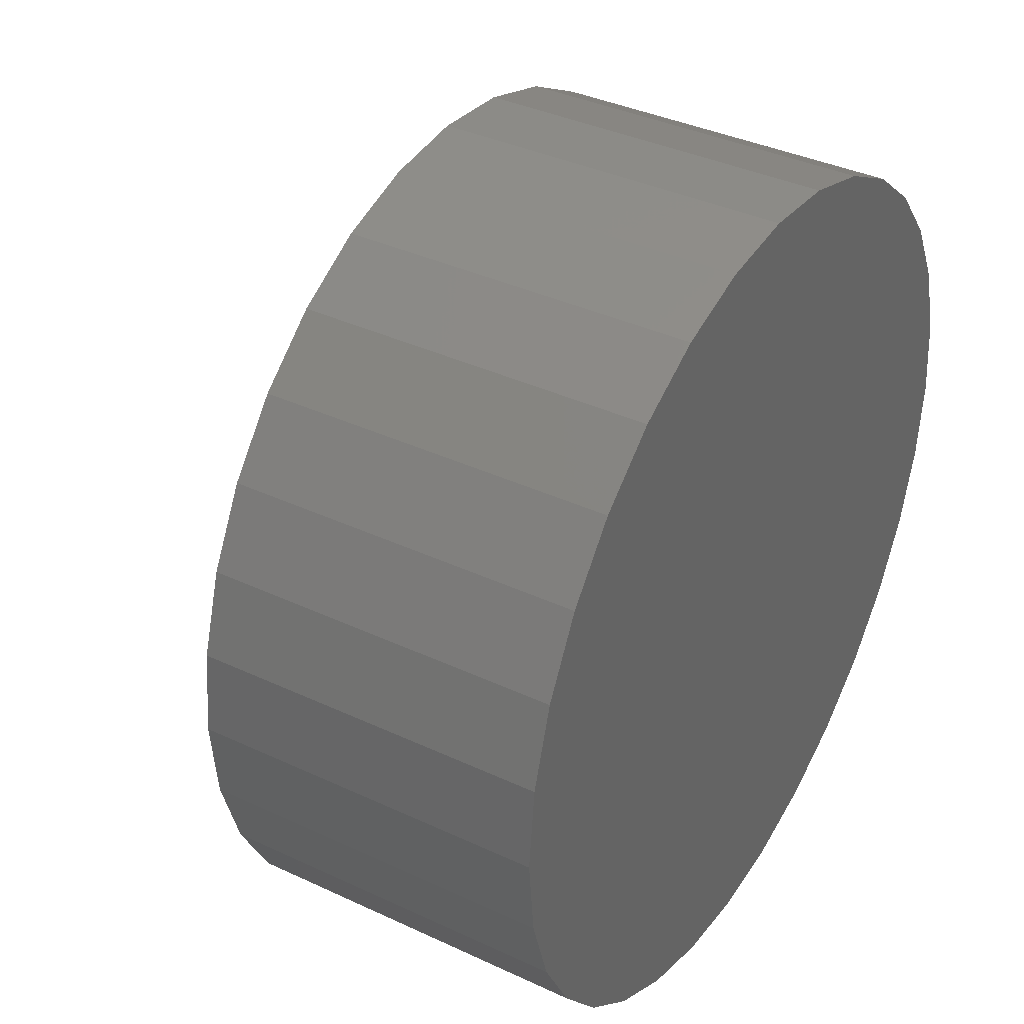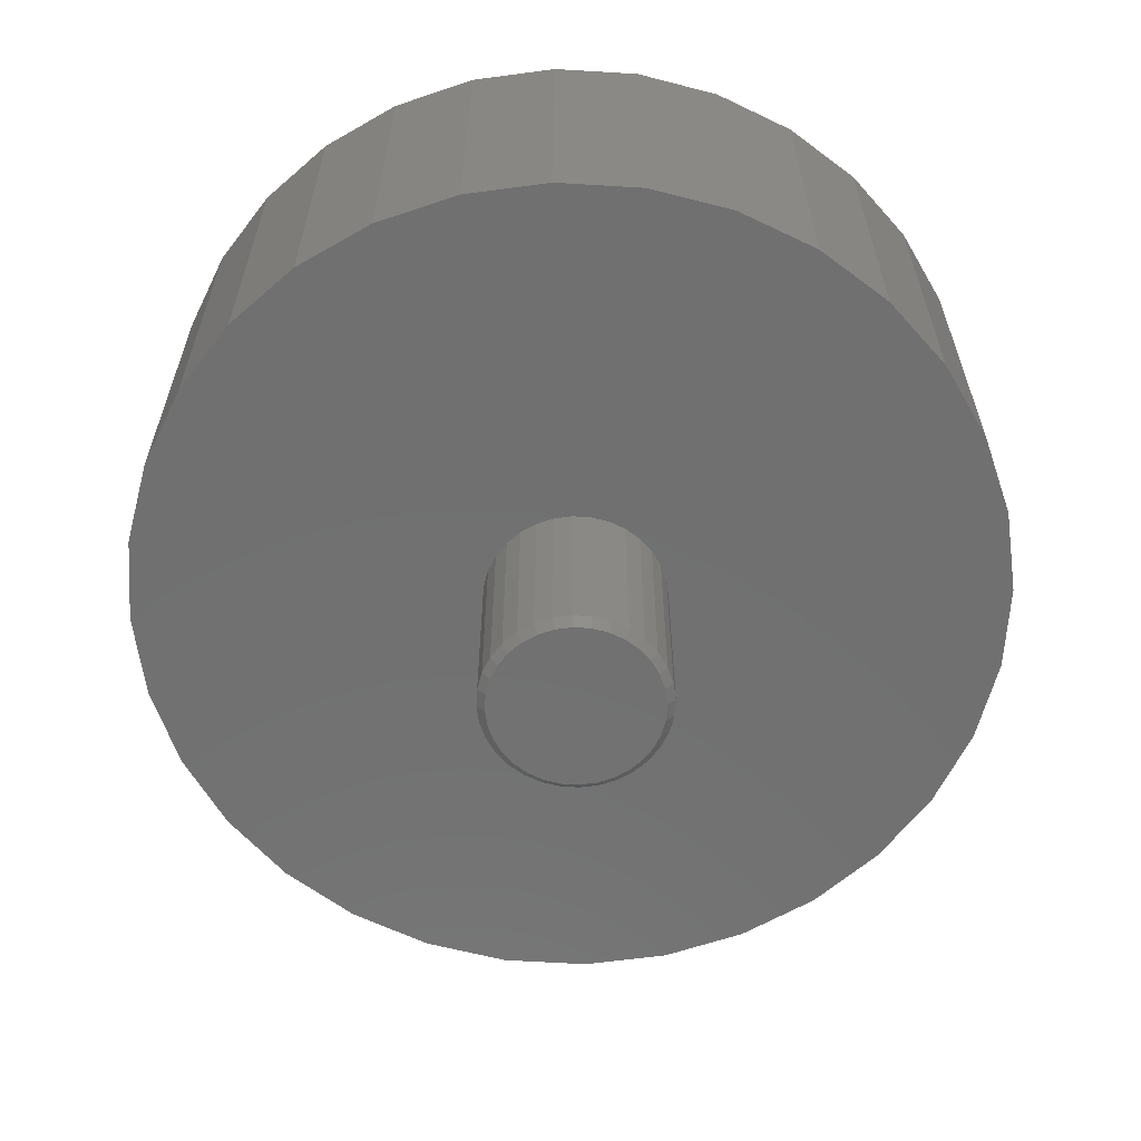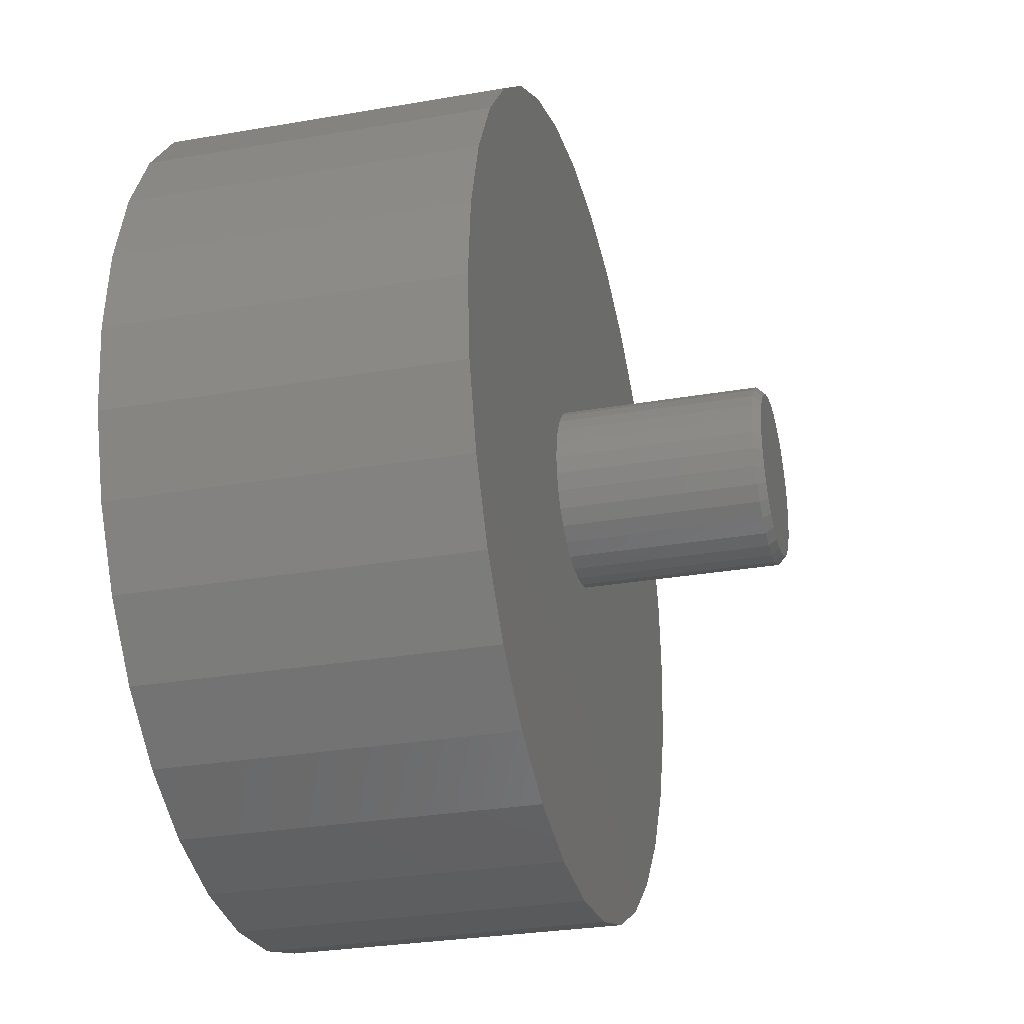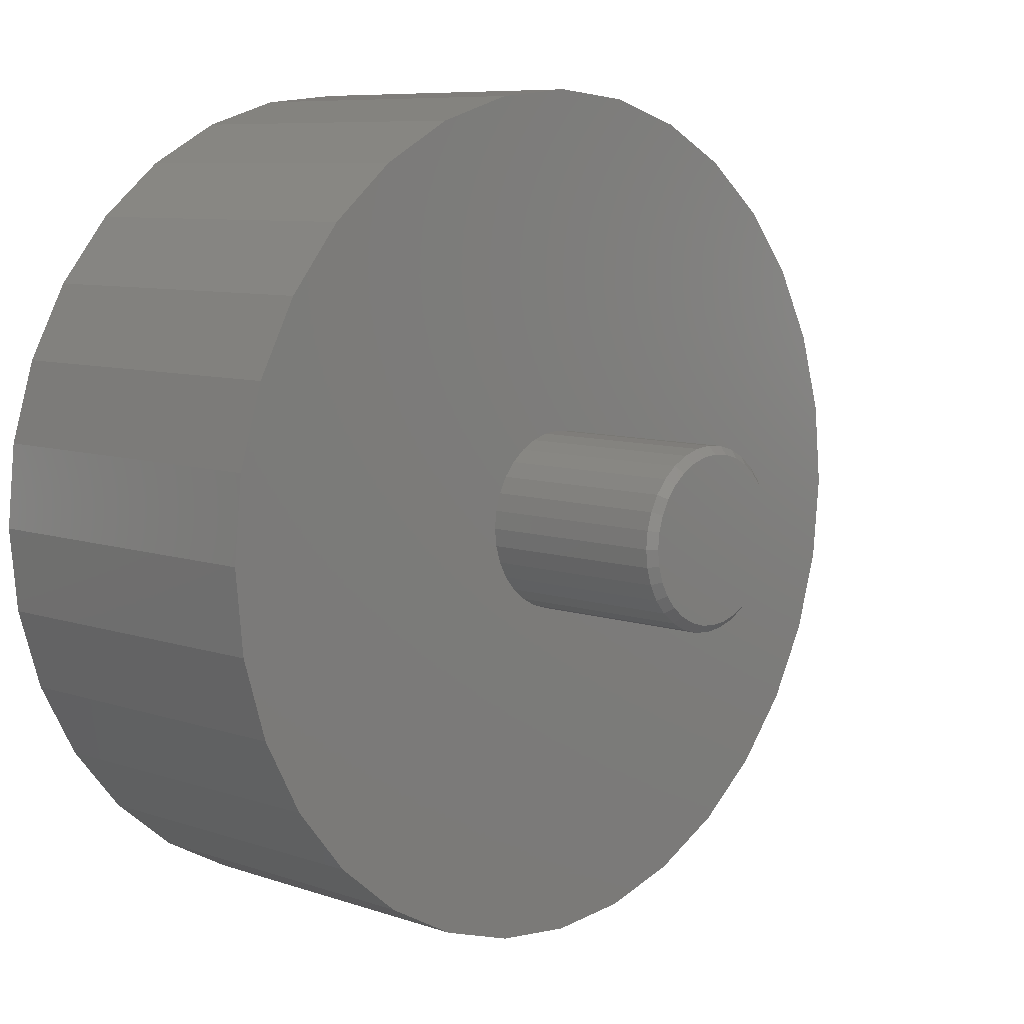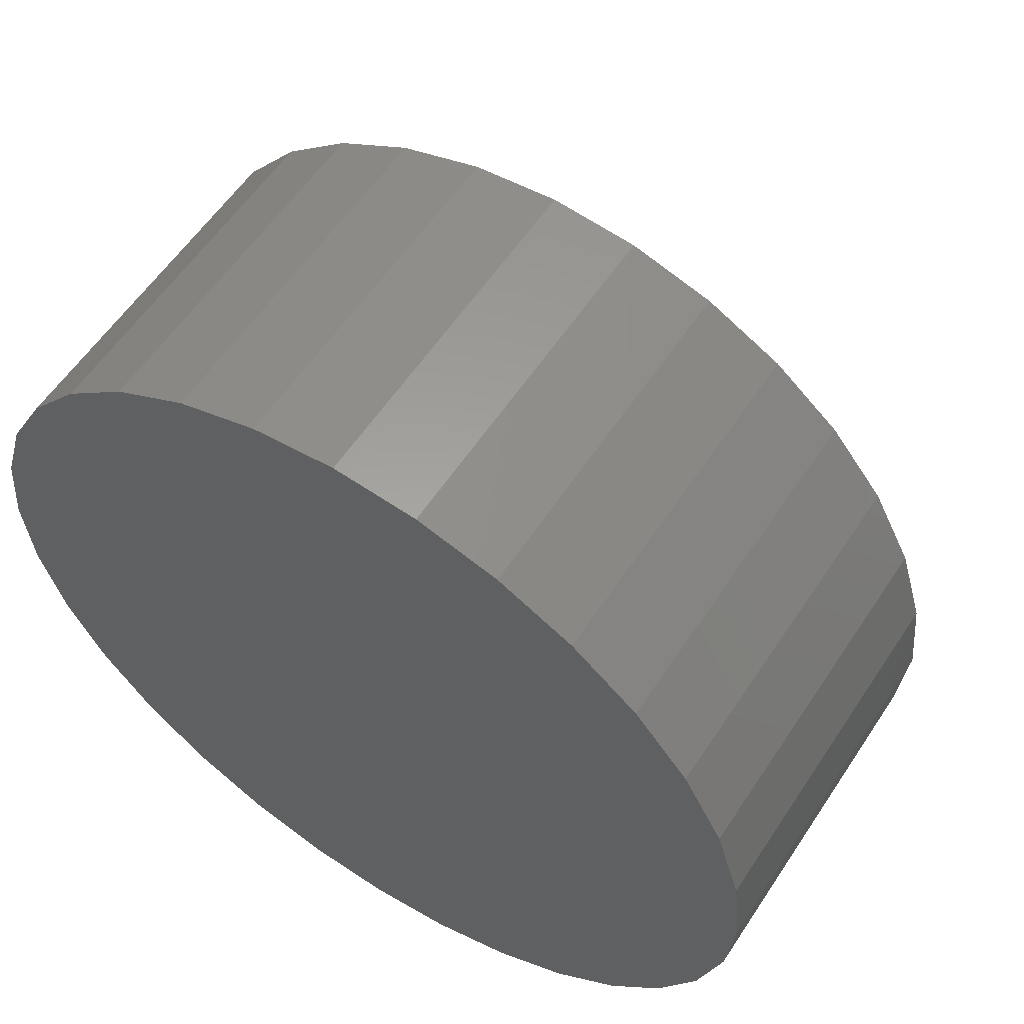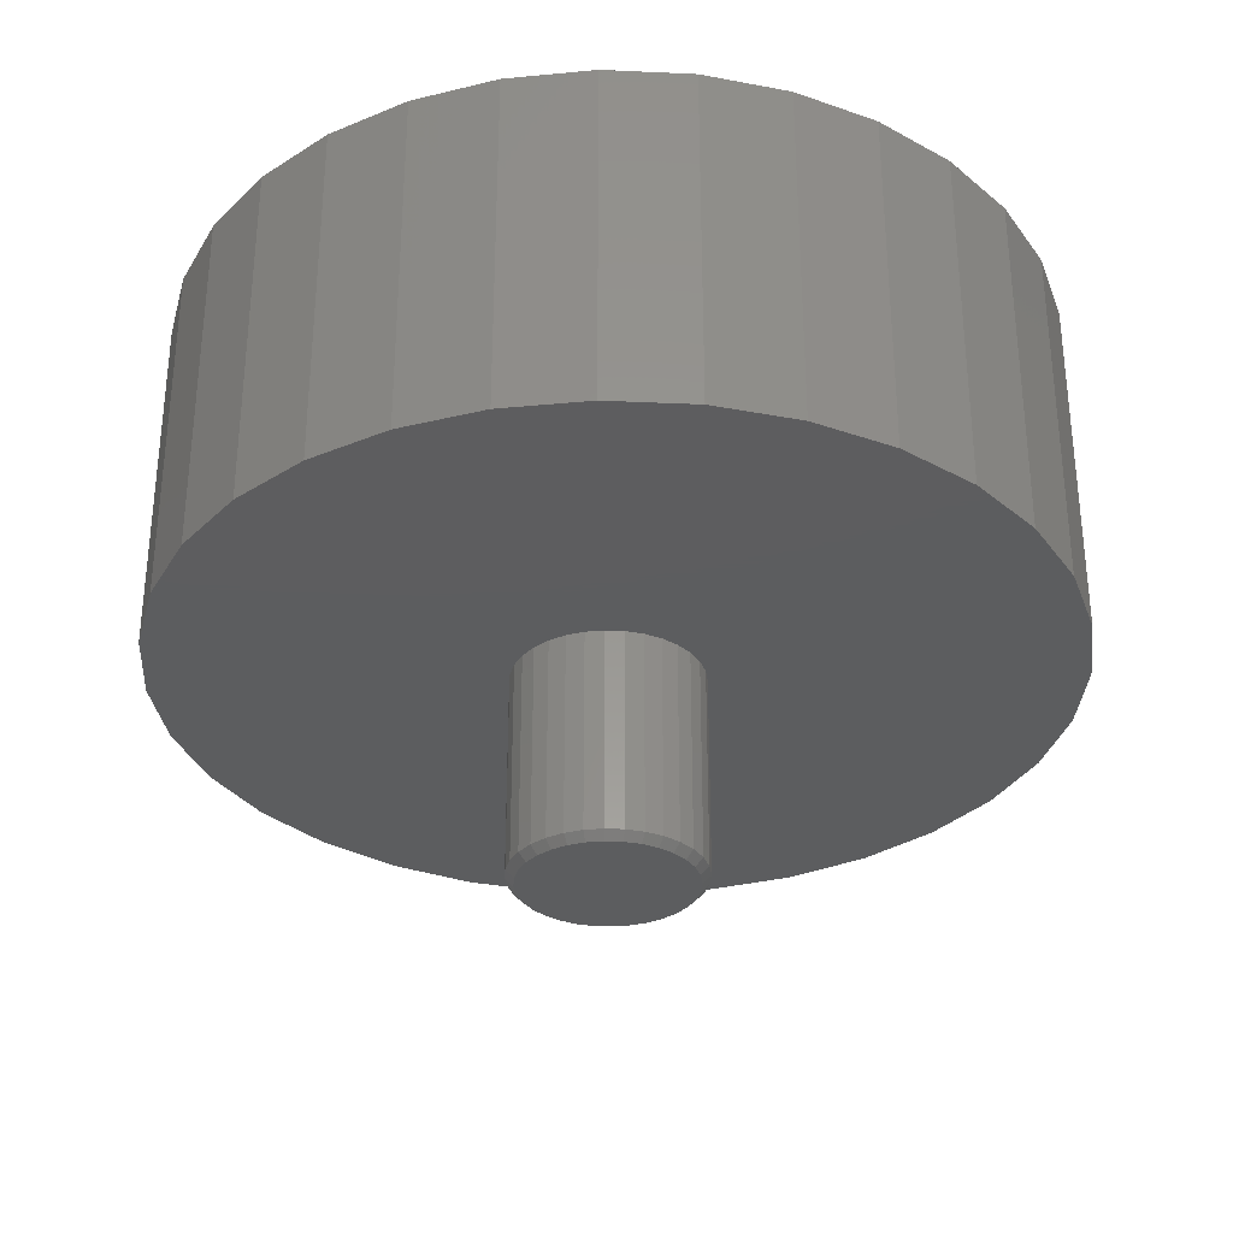
<metadata>
{"format":"stl","ext":"stl","renderer":"f3d","projection":"perspective","resolution":1024,"background":"white","views":[{"elev":37.4,"azim":121.0,"up":"+Z"},{"elev":-62.3,"azim":-132.9,"up":"+Y"},{"elev":-29.0,"azim":-75.5,"up":"+Z"},{"elev":7.9,"azim":-46.1,"up":"+Z"},{"elev":57.4,"azim":-147.0,"up":"+Z"},{"elev":-32.1,"azim":2.0,"up":"+Y"}]}
</metadata>
<code>
# stl→obj: 160 verts, 316 faces
v 0.007895 0.3438 0.4263
v 0.09106 0.3438 0.4181
v -0.07528 0.3438 0.4181
v 0.007895 0.3438 -0.4263
v -0.07528 0.3438 -0.4181
v 0.09106 0.3438 -0.4181
v -0.1552 0.3438 -0.3939
v 0.171 0.3438 -0.3939
v -0.229 0.3438 -0.3545
v 0.2447 0.3438 -0.3545
v -0.2936 0.3438 -0.3015
v 0.3093 0.3438 -0.3015
v -0.3466 0.3438 -0.2368
v 0.3624 0.3438 -0.2368
v -0.386 0.3438 -0.1631
v 0.4018 0.3438 -0.1631
v -0.4102 0.3438 -0.08317
v 0.426 0.3438 -0.08317
v -0.4184 0.3438 3.19e-17
v 0.4342 0.3438 -7.251e-17
v -0.4102 0.3438 0.08317
v 0.426 0.3438 0.08317
v -0.386 0.3438 0.1631
v 0.4018 0.3438 0.1631
v -0.3466 0.3438 0.2368
v 0.3624 0.3438 0.2368
v -0.2936 0.3438 0.3015
v 0.3093 0.3438 0.3015
v -0.229 0.3438 0.3545
v 0.2447 0.3438 0.3545
v -0.1552 0.3438 0.3939
v 0.171 0.3438 0.3939
v 0.4018 1.27e-16 0.1631
v 0.01806 8.527e-17 0.08792
v 0.03488 8.714e-17 0.08281
v 0.426 1.297e-16 0.08317
v 0.05038 8.886e-17 0.07453
v 0.06396 9.037e-17 0.06338
v 0.0005757 8.333e-17 0.08964
v 0.3624 1.226e-16 0.2368
v 0.3093 1.167e-16 0.3015
v 0.2447 1.096e-16 0.3545
v 0.171 1.014e-16 0.3939
v 0.09106 9.25e-17 0.4181
v 0.007895 8.327e-17 0.4263
v -0.07528 7.403e-17 0.4181
v -0.1552 6.515e-17 0.3939
v -0.229 5.697e-17 0.3545
v -0.2936 4.98e-17 0.3015
v -0.3466 4.391e-17 0.2368
v -0.386 3.954e-17 0.1631
v -0.01691 8.139e-17 0.08792
v -0.4184 3.594e-17 3.19e-17
v -0.4102 3.685e-17 -0.08317
v -0.08734 7.357e-17 -0.01749
v -0.08906 7.829e-17 -9.88e-18
v -0.08734 7.357e-17 0.01749
v -0.08224 7.414e-17 0.0343
v -0.07396 7.506e-17 0.0498
v -0.06281 7.629e-17 0.06338
v -0.4102 3.685e-17 0.08317
v -0.04922 7.78e-17 0.07453
v -0.03373 7.952e-17 0.08281
v -0.386 3.954e-17 -0.1631
v -0.01691 8.139e-17 -0.08792
v -0.03373 7.952e-17 -0.08281
v -0.04922 7.78e-17 -0.07453
v -0.06281 7.629e-17 -0.06338
v -0.07396 7.506e-17 -0.0498
v -0.08224 7.414e-17 -0.0343
v 0.0005757 8.333e-17 -0.08964
v -0.3466 4.391e-17 -0.2368
v -0.2936 4.98e-17 -0.3015
v -0.229 5.697e-17 -0.3545
v -0.1552 6.515e-17 -0.3939
v -0.07528 7.403e-17 -0.4181
v 0.007895 8.327e-17 -0.4263
v 0.09106 9.25e-17 -0.4181
v 0.171 1.014e-16 -0.3939
v 0.2447 1.096e-16 -0.3545
v 0.3093 1.167e-16 -0.3015
v 0.3624 1.226e-16 -0.2368
v 0.4018 1.27e-16 -0.1631
v 0.01806 8.527e-17 -0.08792
v 0.4342 1.306e-16 -7.251e-17
v 0.07511 9.161e-17 0.0498
v 0.08339 9.252e-17 0.0343
v 0.08849 9.309e-17 0.01749
v 0.09021 8.824e-17 -3.183e-17
v 0.08849 9.309e-17 -0.01749
v 0.426 1.297e-16 -0.08317
v 0.08339 9.252e-17 -0.0343
v 0.07511 9.161e-17 -0.0498
v 0.06396 9.037e-17 -0.06338
v 0.05038 8.886e-17 -0.07453
v 0.03488 8.714e-17 -0.08281
v -0.08906 -0.1953 -9.88e-18
v -0.08734 -0.1953 0.01749
v -0.08224 -0.1953 0.0343
v -0.07396 -0.1953 0.0498
v -0.06281 -0.1953 0.06338
v -0.04922 -0.1953 0.07453
v -0.03373 -0.1953 0.08281
v -0.01691 -0.1953 0.08792
v 0.0005757 -0.1953 0.08964
v 0.01806 -0.1953 0.08792
v 0.03488 -0.1953 0.08281
v 0.05038 -0.1953 0.07453
v 0.06396 -0.1953 0.06338
v 0.07511 -0.1953 0.0498
v 0.08339 -0.1953 0.0343
v 0.08849 -0.1953 0.01749
v 0.09021 -0.1953 -1.334e-16
v 0.08849 -0.1953 -0.01749
v 0.08339 -0.1953 -0.0343
v 0.07511 -0.1953 -0.0498
v 0.06396 -0.1953 -0.06338
v 0.05038 -0.1953 -0.07453
v 0.03488 -0.1953 -0.08281
v 0.01806 -0.1953 -0.08792
v 0.0005757 -0.1953 -0.08964
v -0.01691 -0.1953 -0.08792
v -0.03373 -0.1953 -0.08281
v -0.04922 -0.1953 -0.07453
v -0.06281 -0.1953 -0.06338
v -0.07396 -0.1953 -0.0498
v -0.08224 -0.1953 -0.0343
v -0.08734 -0.1953 -0.01749
v 0.0824 -0.2031 -5.362e-17
v 0.08083 -0.2031 -0.01596
v -0.08125 -0.2031 -4.988e-17
v -0.07968 -0.2031 -0.01596
v -0.07502 -0.2031 -0.03131
v -0.06746 -0.2031 -0.04546
v -0.03074 -0.2031 -0.0756
v -0.04488 -0.2031 -0.06804
v -0.05728 -0.2031 -0.05786
v -0.01539 -0.2031 -0.08025
v 0.03189 -0.2031 -0.0756
v 0.01654 -0.2031 -0.08025
v 0.0005757 -0.2031 -0.08183
v 0.04604 -0.2031 -0.06804
v 0.07617 -0.2031 -0.03131
v 0.06861 -0.2031 -0.04546
v 0.05844 -0.2031 -0.05786
v -0.07968 -0.2031 0.01596
v 0.08083 -0.2031 0.01596
v 0.07617 -0.2031 0.03131
v 0.06861 -0.2031 0.04546
v 0.03189 -0.2031 0.0756
v 0.04604 -0.2031 0.06804
v 0.05844 -0.2031 0.05786
v 0.01654 -0.2031 0.08025
v -0.03074 -0.2031 0.0756
v -0.01539 -0.2031 0.08025
v 0.0005757 -0.2031 0.08183
v -0.04488 -0.2031 0.06804
v -0.07502 -0.2031 0.03131
v -0.06746 -0.2031 0.04546
v -0.05728 -0.2031 0.05786
f 1 2 3
f 4 5 6
f 6 5 7
f 6 7 8
f 8 7 9
f 8 9 10
f 10 9 11
f 10 11 12
f 12 11 13
f 12 13 14
f 14 13 15
f 14 15 16
f 16 15 17
f 16 17 18
f 18 17 19
f 18 19 20
f 20 19 21
f 20 21 22
f 22 21 23
f 22 23 24
f 24 23 25
f 24 25 26
f 26 25 27
f 26 27 28
f 28 27 29
f 28 29 30
f 30 29 31
f 30 31 32
f 32 31 3
f 32 3 2
f 33 34 35
f 33 35 36
f 36 35 37
f 36 37 38
f 39 34 33
f 39 33 40
f 39 40 41
f 39 41 42
f 39 42 43
f 39 43 44
f 39 44 45
f 39 45 46
f 39 46 47
f 39 47 48
f 39 48 49
f 39 49 50
f 39 50 51
f 39 51 52
f 53 54 55
f 53 55 56
f 53 56 57
f 53 57 58
f 53 58 59
f 53 59 60
f 61 53 60
f 61 60 62
f 61 62 63
f 61 63 52
f 61 52 51
f 54 64 65
f 54 65 66
f 54 66 67
f 54 67 68
f 54 68 69
f 54 69 70
f 54 70 55
f 71 65 64
f 71 64 72
f 71 72 73
f 71 73 74
f 71 74 75
f 71 75 76
f 71 76 77
f 71 77 78
f 71 78 79
f 71 79 80
f 71 80 81
f 71 81 82
f 71 82 83
f 71 83 84
f 85 36 38
f 85 38 86
f 85 86 87
f 85 87 88
f 85 88 89
f 85 89 90
f 85 90 91
f 91 90 92
f 91 92 93
f 91 93 94
f 91 94 95
f 91 95 96
f 91 96 84
f 91 84 83
f 56 97 57
f 57 97 98
f 57 98 58
f 58 98 99
f 58 99 59
f 59 99 100
f 59 100 60
f 60 100 101
f 60 101 62
f 62 101 102
f 62 102 63
f 63 102 103
f 63 103 52
f 52 103 104
f 52 104 39
f 39 104 105
f 39 105 34
f 34 105 106
f 34 106 35
f 35 106 107
f 35 107 37
f 37 107 108
f 37 108 38
f 38 108 109
f 38 109 86
f 86 109 110
f 86 110 87
f 87 110 111
f 87 111 88
f 88 111 112
f 88 112 89
f 89 112 113
f 89 113 90
f 90 113 114
f 90 114 92
f 92 114 115
f 92 115 93
f 93 115 116
f 93 116 94
f 94 116 117
f 94 117 95
f 95 117 118
f 95 118 96
f 96 118 119
f 96 119 84
f 84 119 120
f 84 120 71
f 71 120 121
f 71 121 65
f 65 121 122
f 65 122 66
f 66 122 123
f 66 123 67
f 67 123 124
f 67 124 68
f 68 124 125
f 68 125 69
f 69 125 126
f 69 126 70
f 70 126 127
f 70 127 55
f 55 127 128
f 55 128 56
f 56 128 97
f 20 85 18
f 18 85 91
f 18 91 16
f 16 91 83
f 16 83 14
f 14 83 82
f 14 82 12
f 12 82 81
f 12 81 10
f 10 81 80
f 10 80 8
f 8 80 79
f 8 79 6
f 6 79 78
f 6 78 4
f 4 78 77
f 4 77 5
f 5 77 76
f 5 76 7
f 7 76 75
f 7 75 9
f 9 75 74
f 9 74 11
f 11 74 73
f 11 73 13
f 13 73 72
f 13 72 15
f 15 72 64
f 15 64 17
f 17 64 54
f 17 54 19
f 19 54 53
f 19 53 21
f 21 53 61
f 21 61 23
f 23 61 51
f 23 51 25
f 25 51 50
f 25 50 27
f 27 50 49
f 27 49 29
f 29 49 48
f 29 48 31
f 31 48 47
f 31 47 3
f 3 47 46
f 3 46 1
f 1 46 45
f 1 45 2
f 2 45 44
f 2 44 32
f 32 44 43
f 32 43 30
f 30 43 42
f 30 42 28
f 28 42 41
f 28 41 26
f 26 41 40
f 26 40 24
f 24 40 33
f 24 33 22
f 22 33 36
f 22 36 20
f 20 36 85
f 129 130 113
f 130 114 113
f 97 128 131
f 128 132 131
f 128 127 133
f 132 128 133
f 126 125 134
f 134 127 126
f 133 127 134
f 124 123 135
f 136 124 135
f 136 137 124
f 122 121 138
f 138 123 122
f 135 123 138
f 120 119 139
f 140 120 139
f 140 141 120
f 118 117 142
f 142 119 118
f 139 119 142
f 116 115 143
f 144 116 143
f 144 145 116
f 130 115 114
f 143 115 130
f 137 134 125
f 125 124 137
f 141 138 121
f 121 120 141
f 145 142 117
f 117 116 145
f 131 146 97
f 146 98 97
f 113 112 129
f 112 147 129
f 112 111 148
f 147 112 148
f 110 109 149
f 149 111 110
f 148 111 149
f 108 107 150
f 151 108 150
f 151 152 108
f 106 105 153
f 153 107 106
f 150 107 153
f 104 103 154
f 155 104 154
f 155 156 104
f 102 101 157
f 157 103 102
f 154 103 157
f 100 99 158
f 159 100 158
f 159 160 100
f 146 99 98
f 158 99 146
f 152 149 109
f 109 108 152
f 156 153 105
f 105 104 156
f 160 157 101
f 101 100 160
f 155 153 156
f 153 155 154
f 153 154 150
f 150 154 157
f 150 157 151
f 151 157 160
f 151 160 152
f 145 136 142
f 142 136 135
f 142 135 139
f 139 135 138
f 139 138 140
f 140 138 141
f 152 160 149
f 149 160 159
f 149 159 148
f 148 159 158
f 148 158 147
f 147 158 146
f 147 146 129
f 129 146 131
f 129 131 130
f 130 131 132
f 130 132 143
f 143 132 133
f 143 133 144
f 144 133 134
f 144 134 145
f 145 134 137
f 145 137 136

</code>
